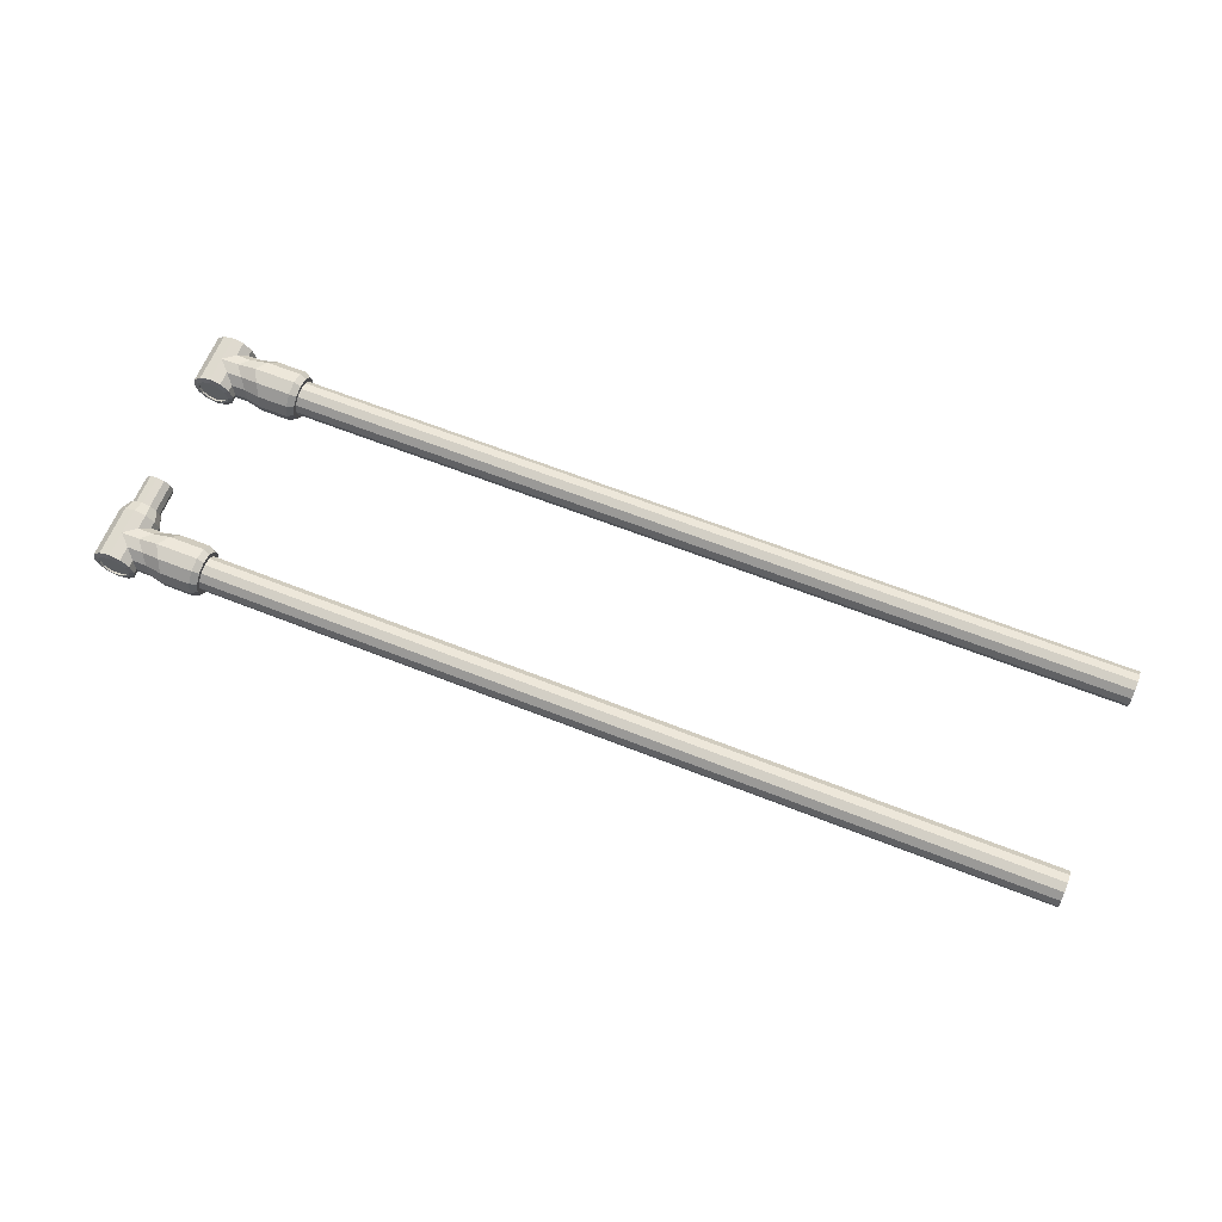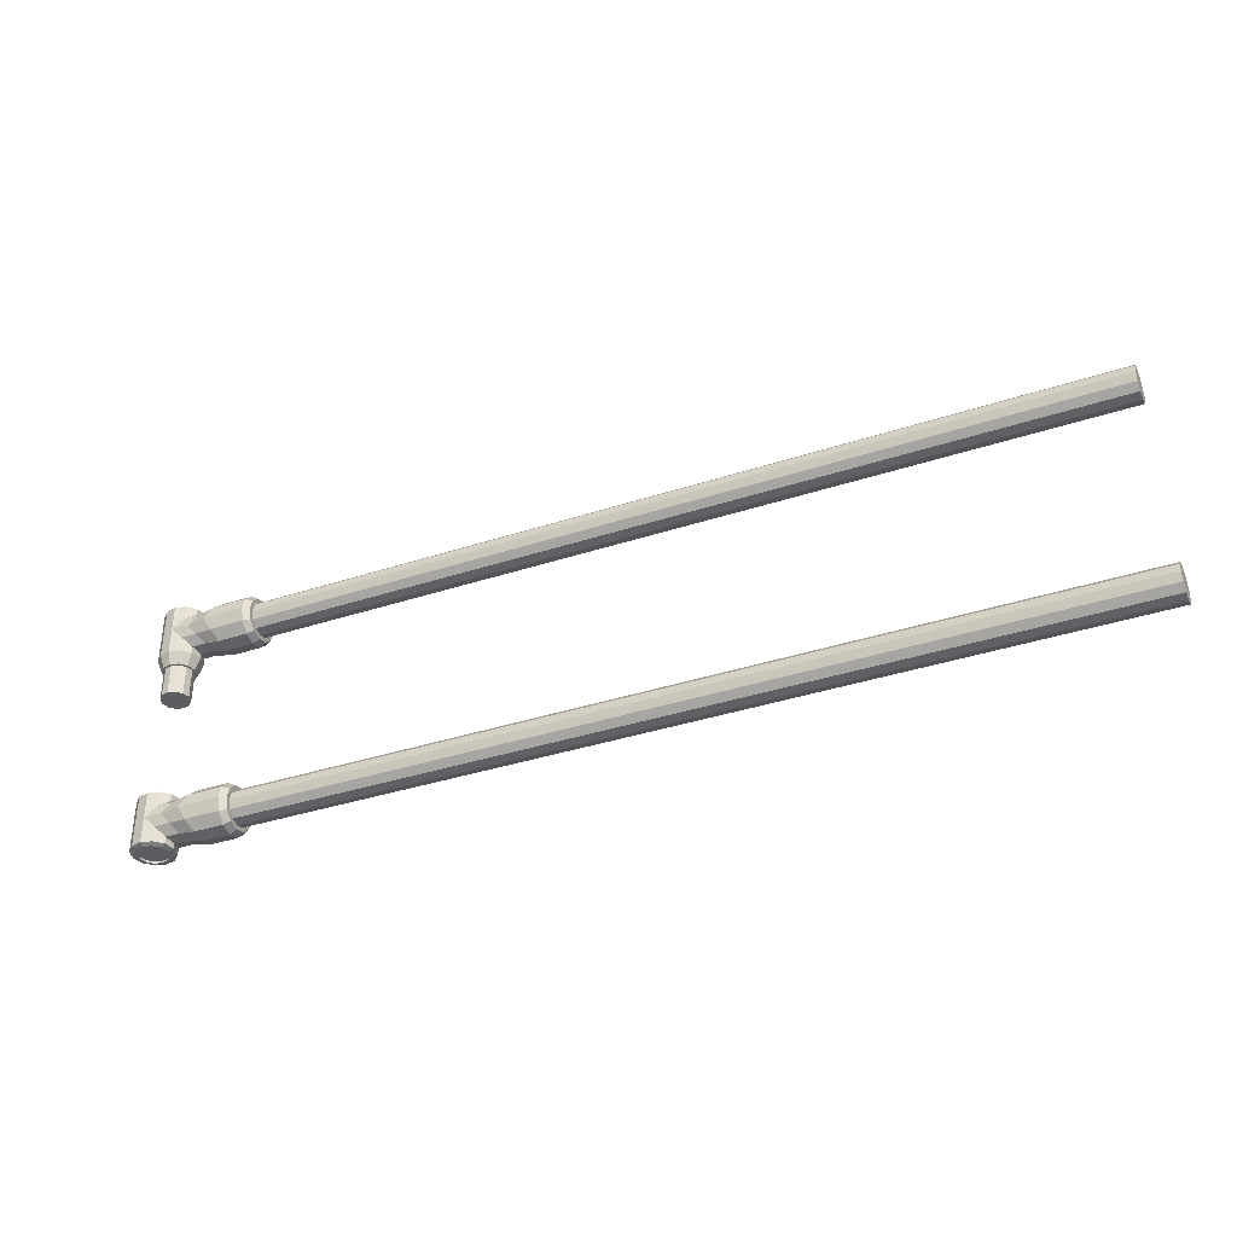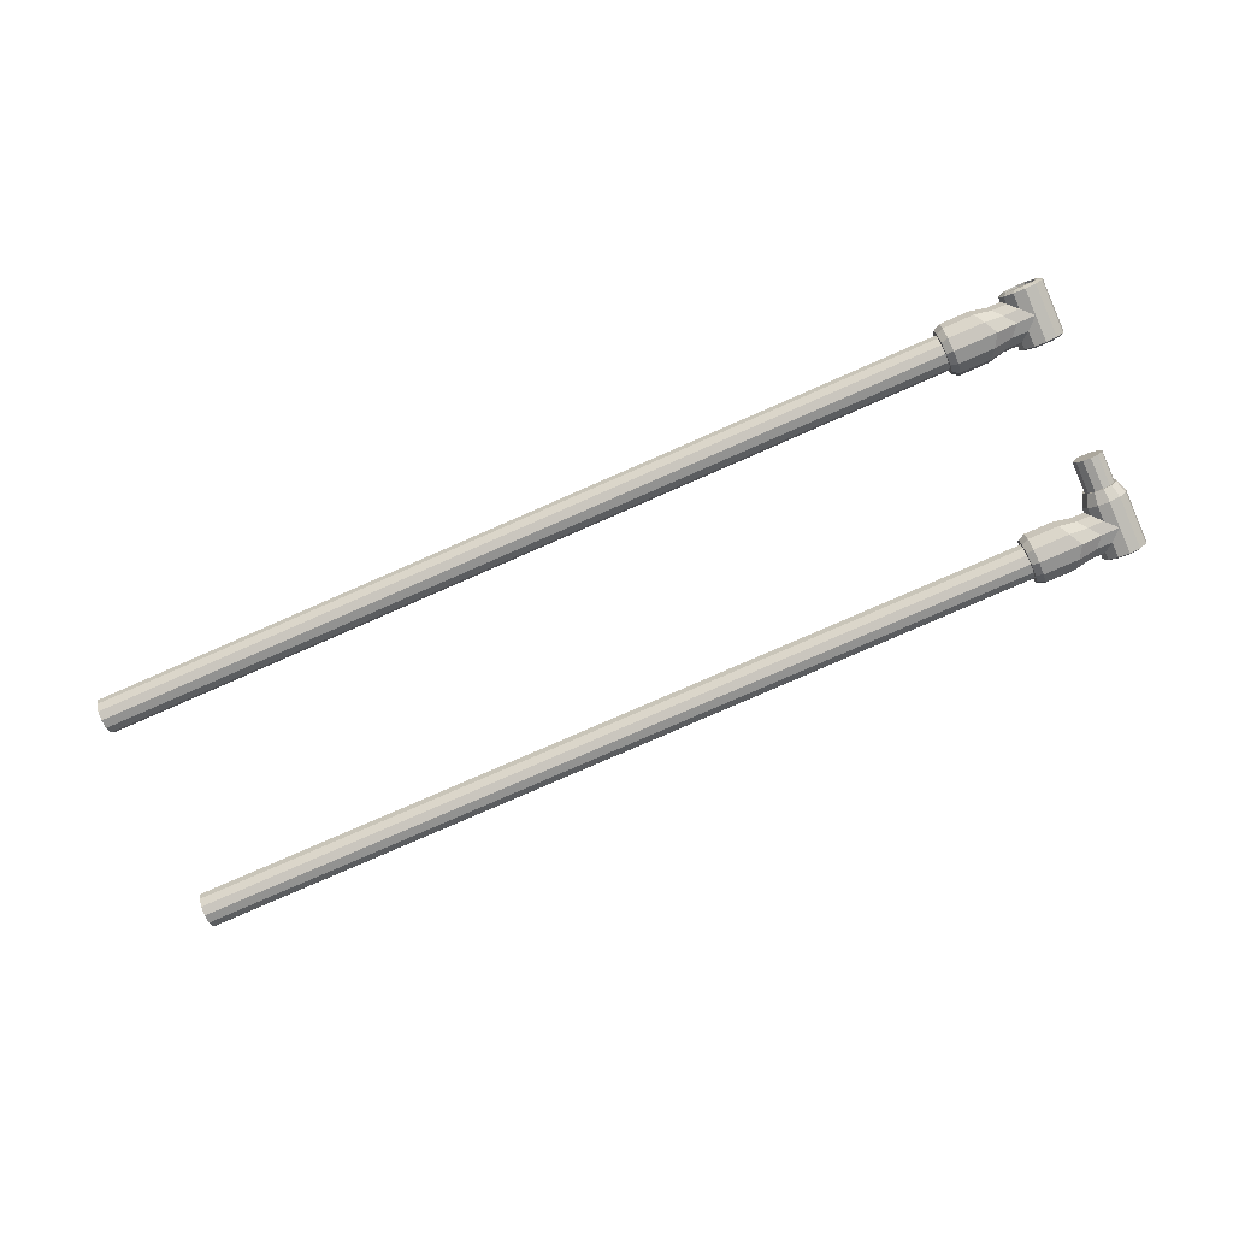
<metadata>
{"format":"obj","ext":"obj","renderer":"f3d","projection":"perspective","resolution":1024,"background":"white","views":[{"elev":64.0,"azim":-158.2,"up":"+Z"},{"elev":-36.4,"azim":-156.8,"up":"+Y"},{"elev":-79.7,"azim":23.6,"up":"+Z"}]}
</metadata>
<code>
o chassis_boom_rod
v 1.336 -0.1129 0
v 1.336 -0.1103 -0.02406
v 1.336 -0.1103 0.02406
v 1.361 -0.1103 0
v 1.324 -0.1103 0.02084
v 1.357 -0.1103 -0.01203
v 1.316 -0.1103 0.01203
v 1.357 -0.1103 0.01203
v 1.312 -0.1103 0
v 1.348 -0.1103 0.02084
v 1.316 -0.1103 -0.01203
v 1.348 -0.1103 -0.02084
v 1.324 -0.1103 -0.02084
v 1.336 -0.1877 0
v 1.336 -0.19 -0.02406
v 1.336 -0.19 0.02406
v 1.361 -0.19 0
v 1.324 -0.19 0.02084
v 1.357 -0.19 -0.01203
v 1.316 -0.19 0.01203
v 1.357 -0.19 0.01203
v 1.312 -0.19 0
v 1.348 -0.19 0.02084
v 1.316 -0.19 -0.01203
v 1.348 -0.19 -0.02084
v 1.324 -0.19 -0.02084
v 1.31 -0.1232 -0.01546
v 1.321 -0.1345 -0.02678
v 1.336 -0.1129 0.03093
v 1.336 -0.1871 0.03093
v 1.321 -0.1129 0.02678
v 1.321 -0.1871 0.02678
v 1.31 -0.1129 0.01546
v 1.31 -0.1871 0.01546
v 1.306 -0.1129 0
v 1.306 -0.1871 0
v 1.31 -0.1129 -0.01546
v 1.31 -0.1871 -0.01546
v 1.321 -0.1129 -0.02678
v 1.321 -0.1871 -0.02678
v 1.336 -0.1129 -0.03093
v 1.336 -0.1871 -0.03093
v 1.352 -0.1129 -0.02678
v 1.352 -0.1871 -0.02678
v 1.363 -0.1129 -0.01546
v 1.363 -0.1871 -0.01546
v 1.367 -0.1129 0
v 1.367 -0.1871 0
v 1.363 -0.1129 0.01546
v 1.363 -0.1871 0.01546
v 1.352 -0.1129 0.02678
v 1.352 -0.1871 0.02678
v 1.336 -0.15 0.03093
v 1.31 -0.1768 0.01546
v 1.306 -0.1809 0
v 1.31 -0.1768 -0.01546
v 1.321 -0.1655 -0.02678
v 1.213 -0.1768 -0.01546
v 8e-06 -0.15 0
v 1.213 -0.1809 0
v 1.213 -0.1768 0.01546
v 1.213 -0.1655 -0.02678
v 1.213 -0.1655 0.02678
v 1.213 -0.15 0.03093
v 1.213 -0.1345 0.02678
v 1.213 -0.15 -0.03093
v 1.213 -0.1232 0.01546
v 1.213 -0.1191 0
v 1.336 -0.15 -0.03093
v 1.213 -0.1232 -0.01546
v 1.213 -0.1345 -0.02678
v 1.321 -0.1655 0.02678
v 1.321 -0.1345 0.02678
v 1.31 -0.1232 0.01546
v 1.306 -0.1191 0
v 1.213 -0.1712 -0.01226
v 1.213 -0.1745 0
v 1.213 -0.1712 0.01226
v 1.213 -0.1623 -0.02124
v 1.213 -0.1623 0.02124
v 1.213 -0.15 0.02452
v 1.213 -0.1377 0.02124
v 1.213 -0.15 -0.02452
v 1.213 -0.1288 0.01226
v 1.213 -0.1255 0
v 1.213 -0.1288 -0.01226
v 1.213 -0.1377 -0.02124
v 8e-06 -0.1712 -0.01226
v 8e-06 -0.1745 0
v 8e-06 -0.1712 0.01226
v 8e-06 -0.1623 -0.02124
v 8e-06 -0.1623 0.02124
v 8e-06 -0.15 0.02452
v 8e-06 -0.1377 0.02124
v 8e-06 -0.15 -0.02452
v 8e-06 -0.1288 0.01226
v 8e-06 -0.1255 0
v 8e-06 -0.1288 -0.01226
v 8e-06 -0.1377 -0.02124
v 1.336 -0.1103 -0.02086
v 1.336 -0.1103 0.02086
v 1.357 -0.1103 0
v 1.326 -0.1103 0.01806
v 1.355 -0.1103 -0.01043
v 1.318 -0.1103 0.01043
v 1.355 -0.1103 0.01043
v 1.316 -0.1103 0
v 1.347 -0.1103 0.01806
v 1.318 -0.1103 -0.01043
v 1.347 -0.1103 -0.01806
v 1.326 -0.1103 -0.01806
v 1.336 -0.19 -0.02086
v 1.336 -0.19 0.02086
v 1.357 -0.19 0
v 1.326 -0.19 0.01806
v 1.355 -0.19 -0.01043
v 1.318 -0.19 0.01043
v 1.355 -0.19 0.01043
v 1.316 -0.19 0
v 1.347 -0.19 0.01806
v 1.318 -0.19 -0.01043
v 1.347 -0.19 -0.01806
v 1.326 -0.19 -0.01806
v 1.336 -0.1129 -0.02086
v 1.336 -0.1129 0.02086
v 1.357 -0.1129 0
v 1.326 -0.1129 0.01806
v 1.355 -0.1129 -0.01043
v 1.318 -0.1129 0.01043
v 1.355 -0.1129 0.01043
v 1.316 -0.1129 0
v 1.347 -0.1129 0.01806
v 1.318 -0.1129 -0.01043
v 1.347 -0.1129 -0.01806
v 1.326 -0.1129 -0.01806
v 1.336 -0.1877 -0.02086
v 1.336 -0.1877 0.02086
v 1.357 -0.1877 0
v 1.326 -0.1877 0.01806
v 1.355 -0.1877 -0.01043
v 1.318 -0.1877 0.01043
v 1.355 -0.1877 0.01043
v 1.316 -0.1877 0
v 1.347 -0.1877 0.01806
v 1.318 -0.1877 -0.01043
v 1.347 -0.1877 -0.01806
v 1.326 -0.1877 -0.01806
v 1.29 -0.1232 -0.01546
v 1.299 -0.1345 -0.02678
v 1.311 -0.15 -0.03093
v 1.299 -0.1655 -0.02678
v 1.29 -0.1768 -0.01546
v 1.286 -0.1809 0
v 1.29 -0.1768 0.01546
v 1.299 -0.1655 0.02678
v 1.311 -0.15 0.03093
v 1.299 -0.1345 0.02678
v 1.29 -0.1232 0.01546
v 1.286 -0.1191 0
v 1.222 -0.1813 -0.01805
v 1.222 -0.1861 0
v 1.222 -0.1813 0.01805
v 1.222 -0.1681 -0.03127
v 1.222 -0.1681 0.03127
v 1.222 -0.15 0.0361
v 1.222 -0.1319 0.03127
v 1.222 -0.15 -0.0361
v 1.222 -0.1187 0.01805
v 1.222 -0.1139 0
v 1.222 -0.1187 -0.01805
v 1.222 -0.1319 -0.03127
v 1.266 -0.1187 -0.01805
v 1.273 -0.1319 -0.03127
v 1.283 -0.15 -0.0361
v 1.273 -0.1681 -0.03127
v 1.266 -0.1813 -0.01805
v 1.263 -0.1861 0
v 1.266 -0.1813 0.01805
v 1.273 -0.1681 0.03127
v 1.283 -0.15 0.0361
v 1.273 -0.1319 0.03127
v 1.266 -0.1187 0.01805
v 1.263 -0.1139 0
v 1.336 0.1871 -0
v 1.336 0.1897 -0.02406
v 1.336 0.1897 0.02406
v 1.361 0.1897 -0
v 1.324 0.1897 0.02084
v 1.357 0.1897 -0.01203
v 1.316 0.1897 0.01203
v 1.357 0.1897 0.01203
v 1.312 0.1897 -0
v 1.348 0.1897 0.02084
v 1.316 0.1897 -0.01203
v 1.348 0.1897 -0.02084
v 1.324 0.1897 -0.02084
v 1.336 0.05159 -0
v 1.336 0.09551 -0.02406
v 1.336 0.09551 0.02406
v 1.361 0.09551 -0
v 1.324 0.09551 0.02084
v 1.357 0.09551 -0.01203
v 1.316 0.09551 0.01203
v 1.357 0.09551 0.01203
v 1.312 0.09551 -0
v 1.348 0.09551 0.02084
v 1.316 0.09551 -0.01203
v 1.348 0.09551 -0.02084
v 1.324 0.09551 -0.02084
v 1.31 0.1768 -0.01546
v 1.321 0.1655 -0.02678
v 1.336 0.1871 0.03093
v 1.336 0.1129 0.03093
v 1.321 0.1871 0.02678
v 1.321 0.1129 0.02678
v 1.31 0.1871 0.01546
v 1.31 0.1129 0.01546
v 1.306 0.1871 -0
v 1.306 0.1129 -0
v 1.31 0.1871 -0.01546
v 1.31 0.1129 -0.01546
v 1.321 0.1871 -0.02678
v 1.321 0.1129 -0.02678
v 1.336 0.1871 -0.03093
v 1.336 0.1129 -0.03093
v 1.352 0.1871 -0.02678
v 1.352 0.1129 -0.02678
v 1.363 0.1871 -0.01546
v 1.363 0.1129 -0.01546
v 1.367 0.1871 -0
v 1.367 0.1129 -0
v 1.363 0.1871 0.01546
v 1.363 0.1129 0.01546
v 1.352 0.1871 0.02678
v 1.352 0.1129 0.02678
v 1.336 0.15 0.03093
v 1.31 0.1232 0.01546
v 1.306 0.1191 -0
v 1.31 0.1232 -0.01546
v 1.321 0.1345 -0.02678
v 1.213 0.1232 -0.01546
v 0.008341 0.15 -0
v 1.213 0.1191 -0
v 1.213 0.1232 0.01546
v 1.213 0.1345 -0.02678
v 1.213 0.1345 0.02678
v 1.213 0.15 0.03093
v 1.213 0.1655 0.02678
v 1.213 0.15 -0.03093
v 1.213 0.1768 0.01546
v 1.213 0.1809 -0
v 1.336 0.15 -0.03093
v 1.213 0.1768 -0.01546
v 1.213 0.1655 -0.02678
v 1.321 0.1345 0.02678
v 1.321 0.1655 0.02678
v 1.31 0.1768 0.01546
v 1.306 0.1809 -0
v 1.213 0.1288 -0.01226
v 1.213 0.1255 -0
v 1.213 0.1288 0.01226
v 1.213 0.1377 -0.02124
v 1.213 0.1377 0.02124
v 1.213 0.15 0.02452
v 1.213 0.1623 0.02124
v 1.213 0.15 -0.02452
v 1.213 0.1712 0.01226
v 1.213 0.1745 -0
v 1.213 0.1712 -0.01226
v 1.213 0.1623 -0.02124
v 0.008341 0.1288 -0.01226
v 0.008341 0.1255 -0
v 0.008341 0.1288 0.01226
v 0.008341 0.1377 -0.02124
v 0.008341 0.1377 0.02124
v 0.008341 0.15 0.02452
v 0.008341 0.1623 0.02124
v 0.008341 0.15 -0.02452
v 0.008341 0.1712 0.01226
v 0.008341 0.1745 -0
v 0.008341 0.1712 -0.01226
v 0.008341 0.1623 -0.02124
v 1.336 0.1897 -0.02086
v 1.336 0.1897 0.02086
v 1.357 0.1897 -0
v 1.326 0.1897 0.01806
v 1.355 0.1897 -0.01043
v 1.318 0.1897 0.01043
v 1.355 0.1897 0.01043
v 1.316 0.1897 -0
v 1.347 0.1897 0.01806
v 1.318 0.1897 -0.01043
v 1.347 0.1897 -0.01806
v 1.326 0.1897 -0.01806
v 1.336 0.09551 -0.02086
v 1.336 0.09551 0.02086
v 1.357 0.09551 -0
v 1.326 0.09551 0.01806
v 1.355 0.09551 -0.01043
v 1.318 0.09551 0.01043
v 1.355 0.09551 0.01043
v 1.316 0.09551 -0
v 1.347 0.09551 0.01806
v 1.318 0.09551 -0.01043
v 1.347 0.09551 -0.01806
v 1.326 0.09551 -0.01806
v 1.336 0.1871 -0.02086
v 1.336 0.1871 0.02086
v 1.357 0.1871 -0
v 1.326 0.1871 0.01806
v 1.355 0.1871 -0.01043
v 1.318 0.1871 0.01043
v 1.355 0.1871 0.01043
v 1.316 0.1871 -0
v 1.347 0.1871 0.01806
v 1.318 0.1871 -0.01043
v 1.347 0.1871 -0.01806
v 1.326 0.1871 -0.01806
v 1.336 0.05159 -0.02086
v 1.336 0.05159 0.02086
v 1.357 0.05159 -0
v 1.326 0.05159 0.01806
v 1.355 0.05159 -0.01043
v 1.318 0.05159 0.01043
v 1.355 0.05159 0.01043
v 1.316 0.05159 -0
v 1.347 0.05159 0.01806
v 1.318 0.05159 -0.01043
v 1.347 0.05159 -0.01806
v 1.326 0.05159 -0.01806
v 1.29 0.1768 -0.01546
v 1.299 0.1655 -0.02678
v 1.311 0.15 -0.03093
v 1.299 0.1345 -0.02678
v 1.29 0.1232 -0.01546
v 1.286 0.1191 -0
v 1.29 0.1232 0.01546
v 1.299 0.1345 0.02678
v 1.311 0.15 0.03093
v 1.299 0.1655 0.02678
v 1.29 0.1768 0.01546
v 1.286 0.1809 -0
v 1.222 0.1187 -0.01805
v 1.222 0.1139 -0
v 1.222 0.1187 0.01805
v 1.222 0.1319 -0.03127
v 1.222 0.1319 0.03127
v 1.222 0.15 0.0361
v 1.222 0.1681 0.03127
v 1.222 0.15 -0.0361
v 1.222 0.1813 0.01805
v 1.222 0.1861 -0
v 1.222 0.1813 -0.01805
v 1.222 0.1681 -0.03127
v 1.266 0.1813 -0.01805
v 1.273 0.1681 -0.03127
v 1.283 0.15 -0.0361
v 1.273 0.1319 -0.03127
v 1.266 0.1187 -0.01805
v 1.263 0.1139 -0
v 1.266 0.1187 0.01805
v 1.273 0.1319 0.03127
v 1.283 0.15 0.0361
v 1.273 0.1681 0.03127
v 1.266 0.1813 0.01805
v 1.263 0.1861 -0
f 127 125 1
f 135 133 1
f 126 128 1
f 124 135 1
f 125 132 1
f 129 127 1
f 133 131 1
f 132 130 1
f 134 124 1
f 130 126 1
f 131 129 1
f 128 134 1
f 137 139 14
f 145 147 14
f 140 138 14
f 147 136 14
f 144 137 14
f 139 141 14
f 143 145 14
f 142 144 14
f 136 146 14
f 138 142 14
f 141 143 14
f 146 140 14
f 40 42 15 26
f 72 32 30 53
f 53 29 31 73
f 88 59 91
f 99 59 98
f 38 40 26 24
f 94 59 93
f 73 31 33 74
f 54 34 32 72
f 28 149 148 27
f 36 38 24 22
f 73 157 156 53
f 74 33 35 75
f 55 36 34 54
f 69 150 149 28
f 34 36 22 20
f 56 152 151 57
f 75 35 37 27
f 56 38 36 55
f 98 59 97
f 32 34 20 18
f 93 59 92
f 27 37 39 28
f 57 40 38 56
f 27 148 159 75
f 30 32 18 16
f 28 39 41 69
f 69 42 40 57
f 53 156 155 72
f 95 59 99
f 52 30 16 23
f 43 44 42 41
f 97 59 96
f 50 52 23 21
f 45 46 44 43
f 75 159 158 74
f 48 50 21 17
f 47 48 46 45
f 57 151 150 69
f 46 48 17 19
f 49 50 48 47
f 96 59 94
f 44 46 19 25
f 51 52 50 49
f 74 158 157 73
f 42 44 25 15
f 29 30 52 51
f 91 59 95
f 89 59 88
f 54 154 153 55
f 90 59 89
f 55 153 152 56
f 72 155 154 54
f 92 59 90
f 2 12 43 41
f 12 6 45 43
f 6 4 47 45
f 4 8 49 47
f 8 10 51 49
f 10 3 29 51
f 3 5 31 29
f 5 7 33 31
f 7 9 35 33
f 9 11 37 35
f 11 13 39 37
f 13 2 41 39
f 79 62 58 76
f 86 70 71 87
f 81 64 65 82
f 85 68 70 86
f 80 63 64 81
f 87 71 66 83
f 84 67 68 85
f 82 65 67 84
f 83 66 62 79
f 76 58 60 77
f 77 60 61 78
f 78 61 63 80
f 91 79 76 88
f 98 86 87 99
f 93 81 82 94
f 97 85 86 98
f 92 80 81 93
f 99 87 83 95
f 96 84 85 97
f 94 82 84 96
f 95 83 79 91
f 88 76 77 89
f 89 77 78 90
f 90 78 80 92
f 103 5 3 101
f 111 13 11 109
f 102 4 6 104
f 100 2 13 111
f 101 3 10 108
f 105 7 5 103
f 109 11 9 107
f 108 10 8 106
f 110 12 2 100
f 106 8 4 102
f 107 9 7 105
f 104 6 12 110
f 113 16 18 115
f 121 24 26 123
f 116 19 17 114
f 123 26 15 112
f 120 23 16 113
f 115 18 20 117
f 119 22 24 121
f 118 21 23 120
f 112 15 25 122
f 114 17 21 118
f 117 20 22 119
f 122 25 19 116
f 127 103 101 125
f 135 111 109 133
f 126 102 104 128
f 124 100 111 135
f 125 101 108 132
f 129 105 103 127
f 133 109 107 131
f 132 108 106 130
f 134 110 100 124
f 130 106 102 126
f 131 107 105 129
f 128 104 110 134
f 137 113 115 139
f 145 121 123 147
f 140 116 114 138
f 147 123 112 136
f 144 120 113 137
f 139 115 117 141
f 143 119 121 145
f 142 118 120 144
f 136 112 122 146
f 138 114 118 142
f 141 117 119 143
f 146 122 116 140
f 173 171 170 172
f 174 167 171 173
f 175 163 167 174
f 176 160 163 175
f 177 161 160 176
f 178 162 161 177
f 179 164 162 178
f 180 165 164 179
f 181 166 165 180
f 182 168 166 181
f 183 169 168 182
f 172 170 169 183
f 171 71 70 170
f 172 148 149 173
f 167 66 71 171
f 173 149 150 174
f 163 62 66 167
f 174 150 151 175
f 160 58 62 163
f 175 151 152 176
f 161 60 58 160
f 176 152 153 177
f 162 61 60 161
f 177 153 154 178
f 164 63 61 162
f 178 154 155 179
f 165 64 63 164
f 179 155 156 180
f 166 65 64 165
f 180 156 157 181
f 168 67 65 166
f 181 157 158 182
f 169 68 67 168
f 182 158 159 183
f 170 70 68 169
f 183 159 148 172
f 310 308 184
f 318 316 184
f 309 311 184
f 307 318 184
f 308 315 184
f 312 310 184
f 316 314 184
f 315 313 184
f 317 307 184
f 313 309 184
f 314 312 184
f 311 317 184
f 320 322 197
f 328 330 197
f 323 321 197
f 330 319 197
f 327 320 197
f 322 324 197
f 326 328 197
f 325 327 197
f 319 329 197
f 321 325 197
f 324 326 197
f 329 323 197
f 223 225 198 209
f 255 215 213 236
f 236 212 214 256
f 271 242 274
f 282 242 281
f 221 223 209 207
f 277 242 276
f 256 214 216 257
f 237 217 215 255
f 211 332 331 210
f 219 221 207 205
f 256 340 339 236
f 257 216 218 258
f 238 219 217 237
f 252 333 332 211
f 217 219 205 203
f 239 335 334 240
f 258 218 220 210
f 239 221 219 238
f 281 242 280
f 215 217 203 201
f 276 242 275
f 210 220 222 211
f 240 223 221 239
f 210 331 342 258
f 213 215 201 199
f 211 222 224 252
f 252 225 223 240
f 236 339 338 255
f 278 242 282
f 235 213 199 206
f 226 227 225 224
f 280 242 279
f 233 235 206 204
f 228 229 227 226
f 258 342 341 257
f 231 233 204 200
f 230 231 229 228
f 240 334 333 252
f 229 231 200 202
f 232 233 231 230
f 279 242 277
f 227 229 202 208
f 234 235 233 232
f 257 341 340 256
f 225 227 208 198
f 212 213 235 234
f 274 242 278
f 272 242 271
f 237 337 336 238
f 273 242 272
f 238 336 335 239
f 255 338 337 237
f 275 242 273
f 185 195 226 224
f 195 189 228 226
f 189 187 230 228
f 187 191 232 230
f 191 193 234 232
f 193 186 212 234
f 186 188 214 212
f 188 190 216 214
f 190 192 218 216
f 192 194 220 218
f 194 196 222 220
f 196 185 224 222
f 262 245 241 259
f 269 253 254 270
f 264 247 248 265
f 268 251 253 269
f 263 246 247 264
f 270 254 249 266
f 267 250 251 268
f 265 248 250 267
f 266 249 245 262
f 259 241 243 260
f 260 243 244 261
f 261 244 246 263
f 274 262 259 271
f 281 269 270 282
f 276 264 265 277
f 280 268 269 281
f 275 263 264 276
f 282 270 266 278
f 279 267 268 280
f 277 265 267 279
f 278 266 262 274
f 271 259 260 272
f 272 260 261 273
f 273 261 263 275
f 286 188 186 284
f 294 196 194 292
f 285 187 189 287
f 283 185 196 294
f 284 186 193 291
f 288 190 188 286
f 292 194 192 290
f 291 193 191 289
f 293 195 185 283
f 289 191 187 285
f 290 192 190 288
f 287 189 195 293
f 296 199 201 298
f 304 207 209 306
f 299 202 200 297
f 306 209 198 295
f 303 206 199 296
f 298 201 203 300
f 302 205 207 304
f 301 204 206 303
f 295 198 208 305
f 297 200 204 301
f 300 203 205 302
f 305 208 202 299
f 310 286 284 308
f 318 294 292 316
f 309 285 287 311
f 307 283 294 318
f 308 284 291 315
f 312 288 286 310
f 316 292 290 314
f 315 291 289 313
f 317 293 283 307
f 313 289 285 309
f 314 290 288 312
f 311 287 293 317
f 320 296 298 322
f 328 304 306 330
f 323 299 297 321
f 330 306 295 319
f 327 303 296 320
f 322 298 300 324
f 326 302 304 328
f 325 301 303 327
f 319 295 305 329
f 321 297 301 325
f 324 300 302 326
f 329 305 299 323
f 356 354 353 355
f 357 350 354 356
f 358 346 350 357
f 359 343 346 358
f 360 344 343 359
f 361 345 344 360
f 362 347 345 361
f 363 348 347 362
f 364 349 348 363
f 365 351 349 364
f 366 352 351 365
f 355 353 352 366
f 354 254 253 353
f 355 331 332 356
f 350 249 254 354
f 356 332 333 357
f 346 245 249 350
f 357 333 334 358
f 343 241 245 346
f 358 334 335 359
f 344 243 241 343
f 359 335 336 360
f 345 244 243 344
f 360 336 337 361
f 347 246 244 345
f 361 337 338 362
f 348 247 246 347
f 362 338 339 363
f 349 248 247 348
f 363 339 340 364
f 351 250 248 349
f 364 340 341 365
f 352 251 250 351
f 365 341 342 366
f 353 253 251 352
f 366 342 331 355

</code>
